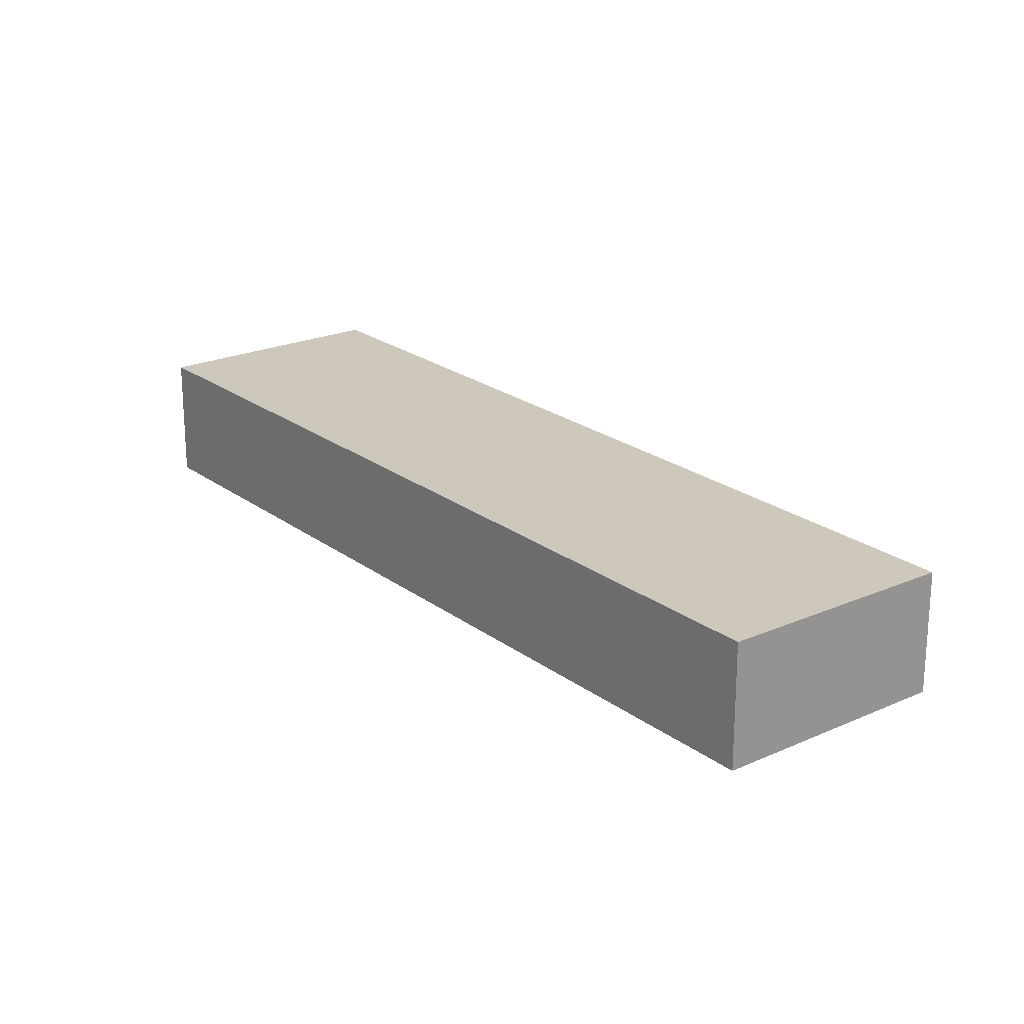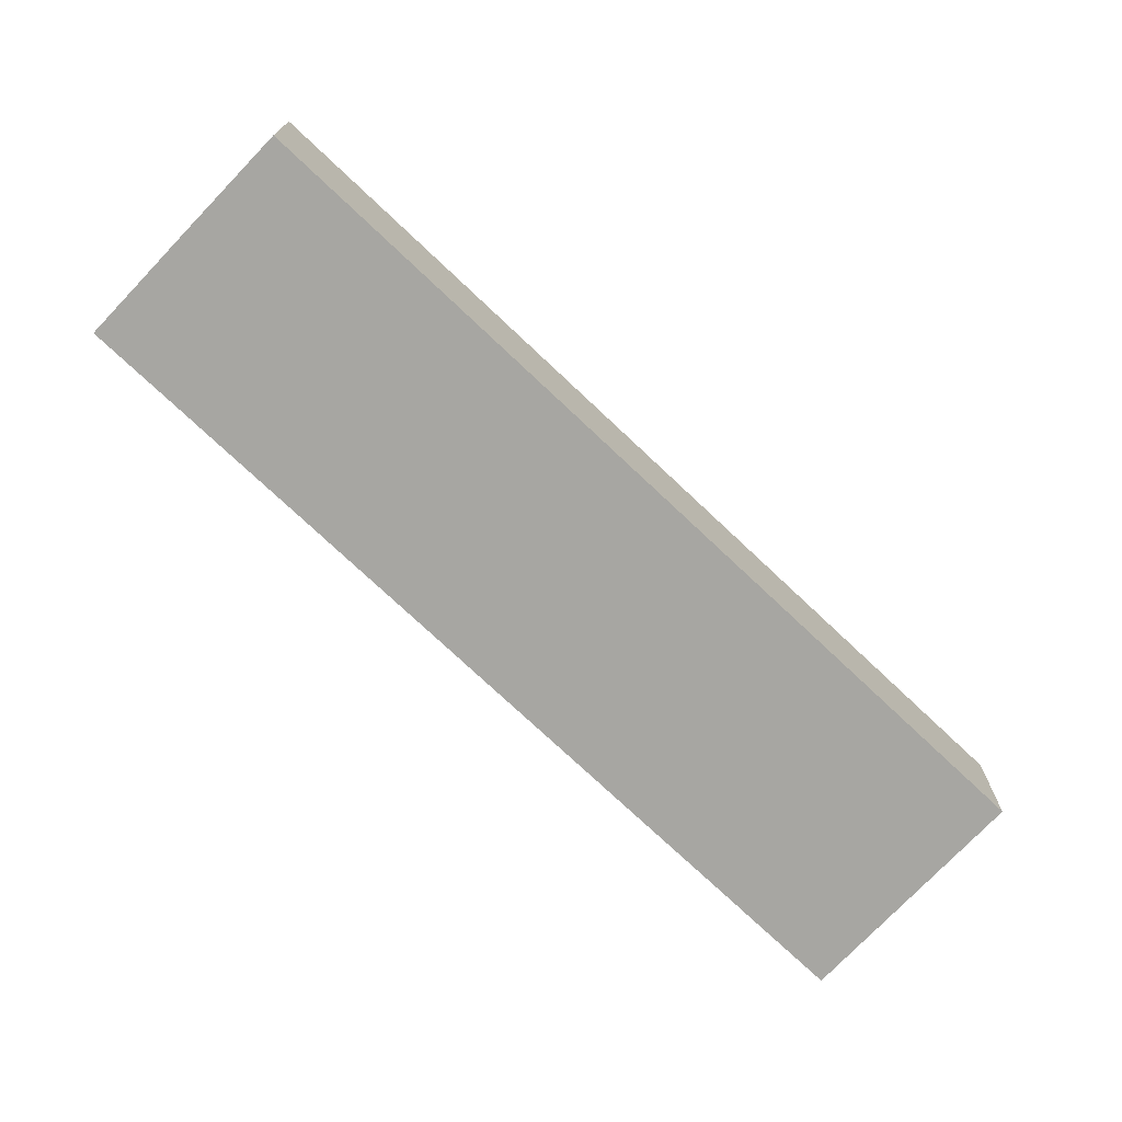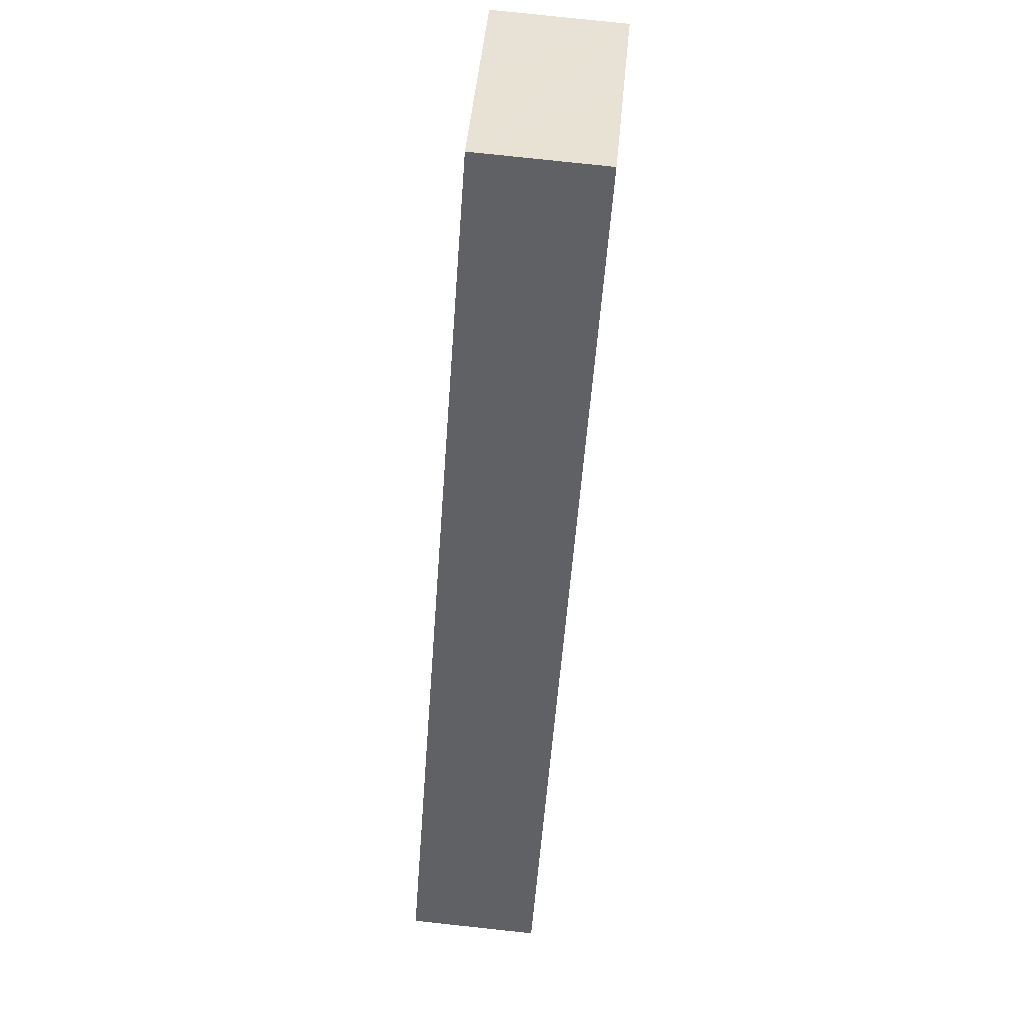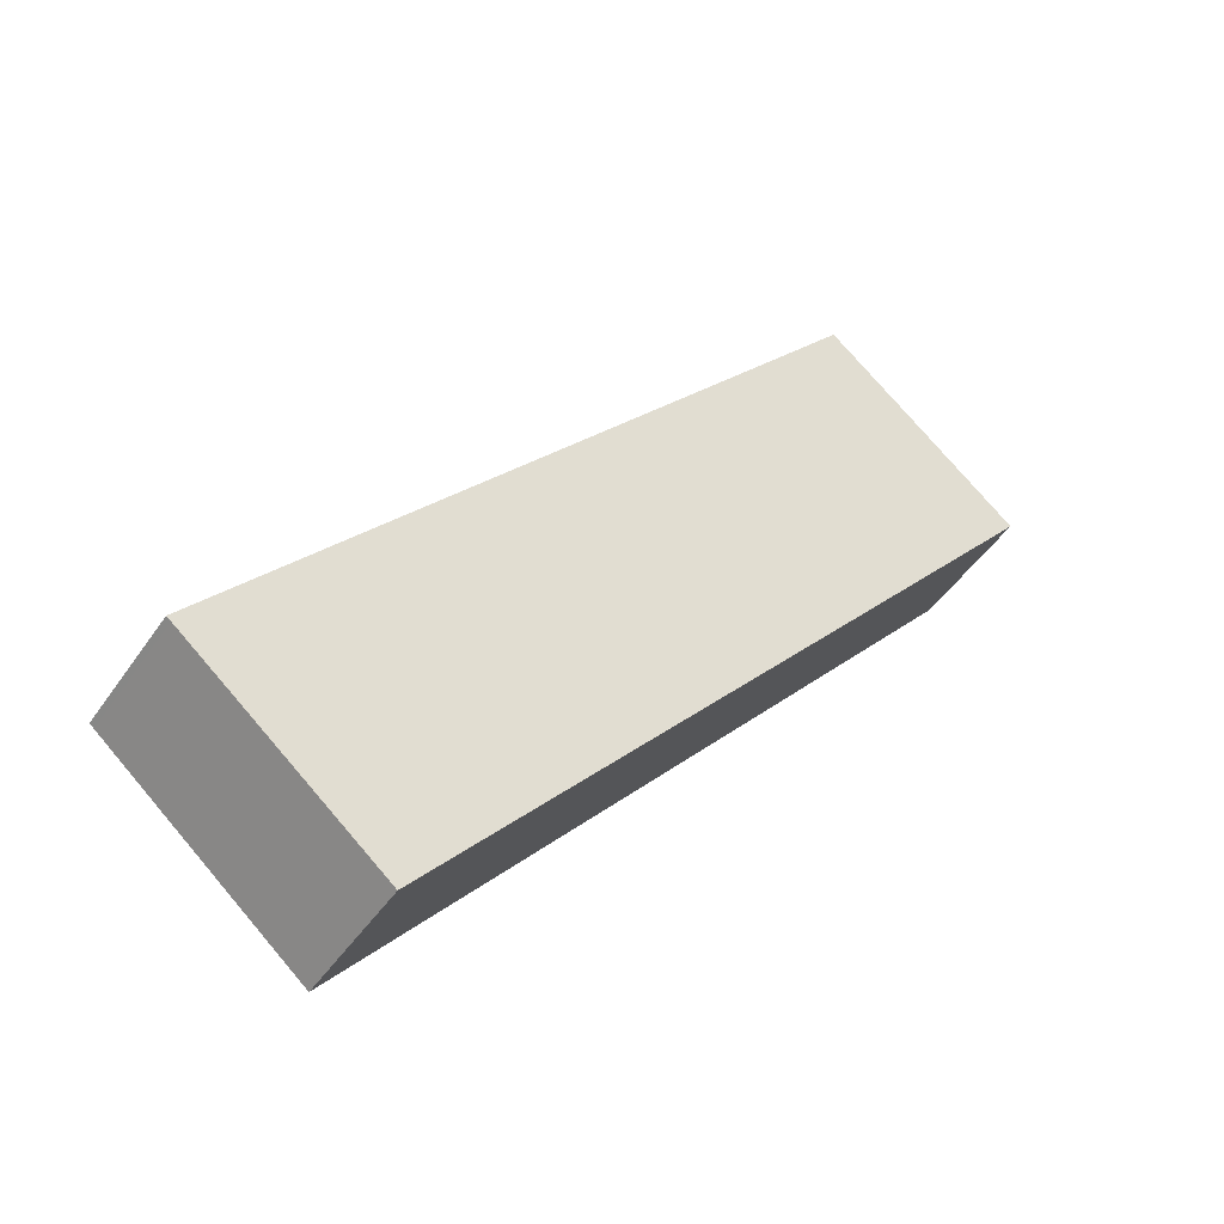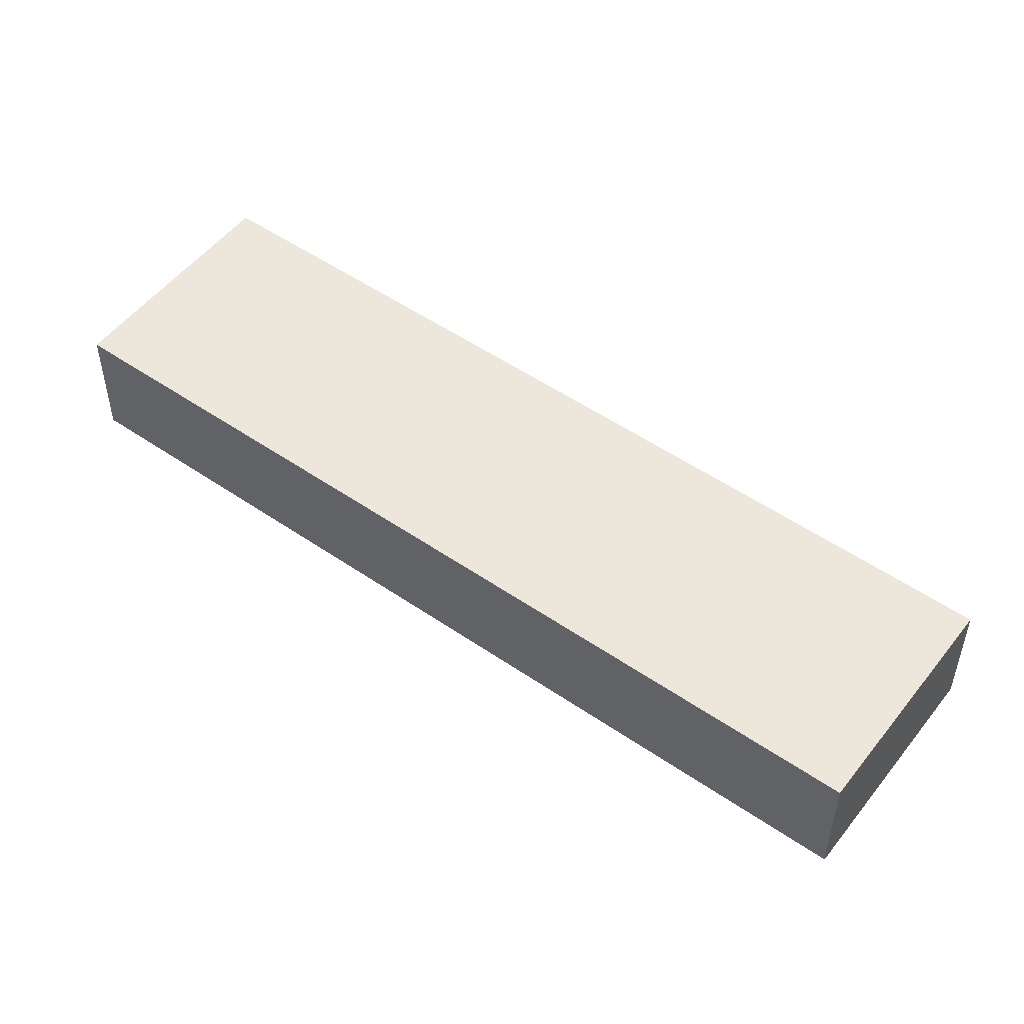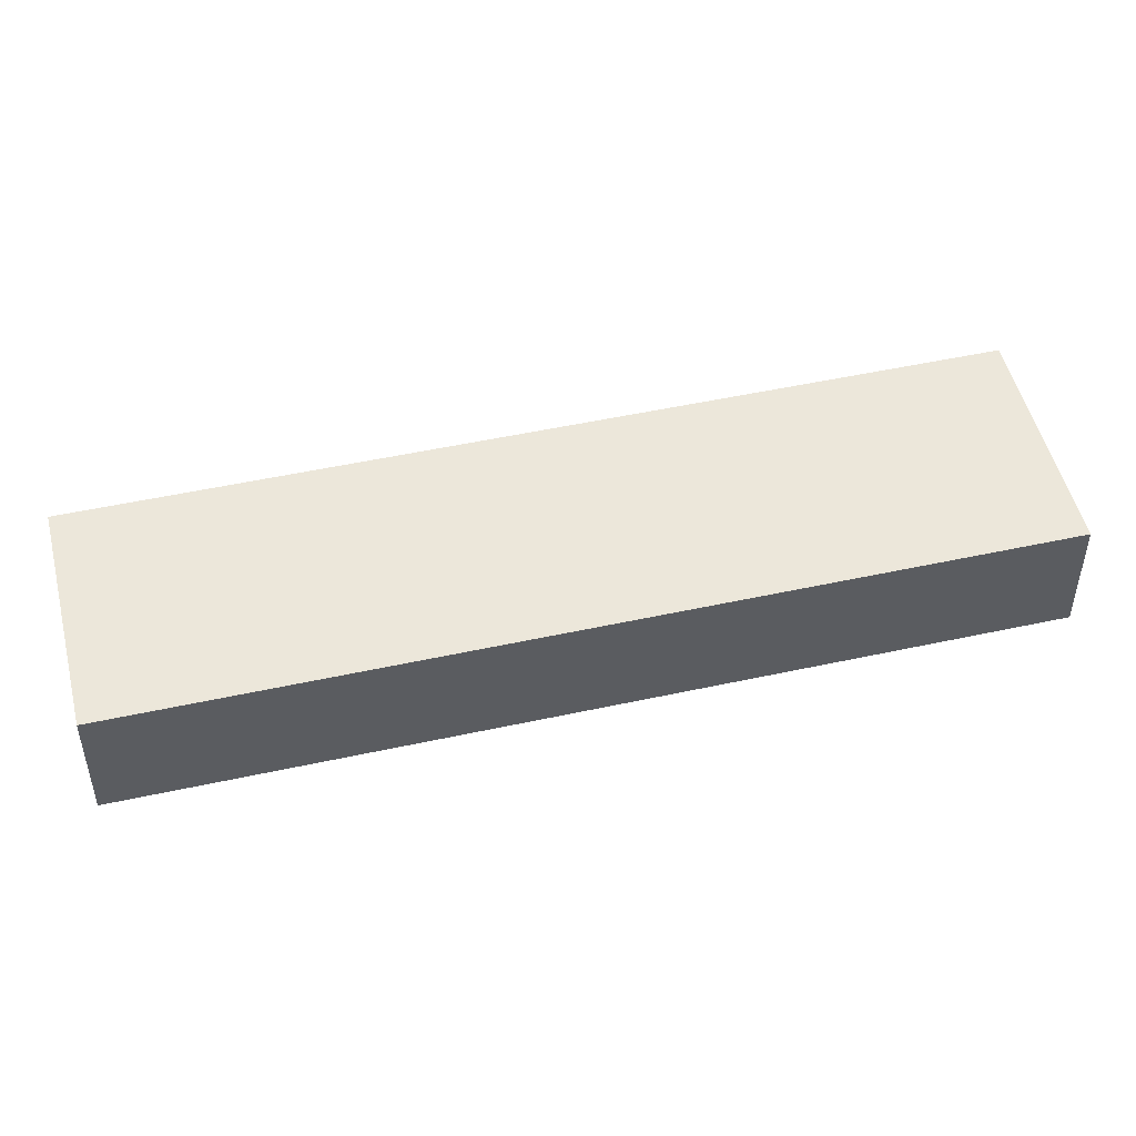
<metadata>
{"format":"obj","ext":"obj","renderer":"f3d","projection":"perspective","resolution":1024,"background":"white","views":[{"elev":22.3,"azim":-178.3,"up":"+Y"},{"elev":-74.0,"azim":86.4,"up":"+Y"},{"elev":79.2,"azim":-83.9,"up":"+Z"},{"elev":-46.6,"azim":-32.1,"up":"+Z"},{"elev":51.9,"azim":166.5,"up":"+Y"},{"elev":50.0,"azim":-63.7,"up":"+Y"}]}
</metadata>
<code>
v  8.218 5.439 -6.864
v  30.09 5.388 28.1
v  34.38 5.439 24.48
v  26.18 5.341 31.37
v  0.174 5.343 -0.145
v  0 5.341 3.27e-16
v  34.38 -1.499e-15 24.48
v  8.218 4.203e-16 -6.864
v  0.174 8.879e-18 -0.145
v  0 0 0
v  26.18 -1.921e-15 31.37
v  30.09 -1.721e-15 28.1
g defaultobject
f 1 2 3
f 2 1 4
f 4 1 5
f 4 5 6
f 7 1 3
f 1 7 8
f 8 5 1
f 5 8 9
f 5 9 6
f 6 9 10
f 10 4 6
f 4 10 11
f 2 7 3
f 7 2 4
f 7 4 12
f 12 4 11
f 9 11 10
f 11 9 8
f 11 8 7
f 11 7 12

</code>
